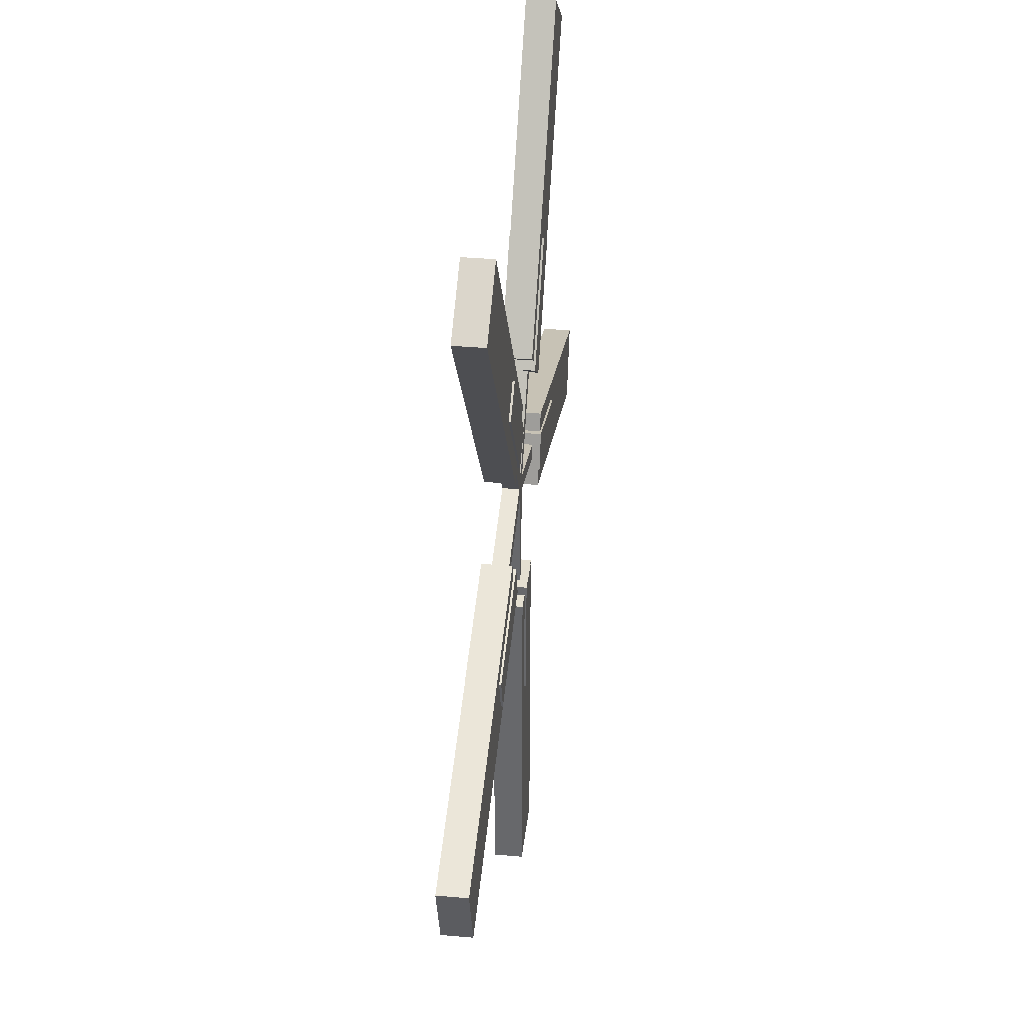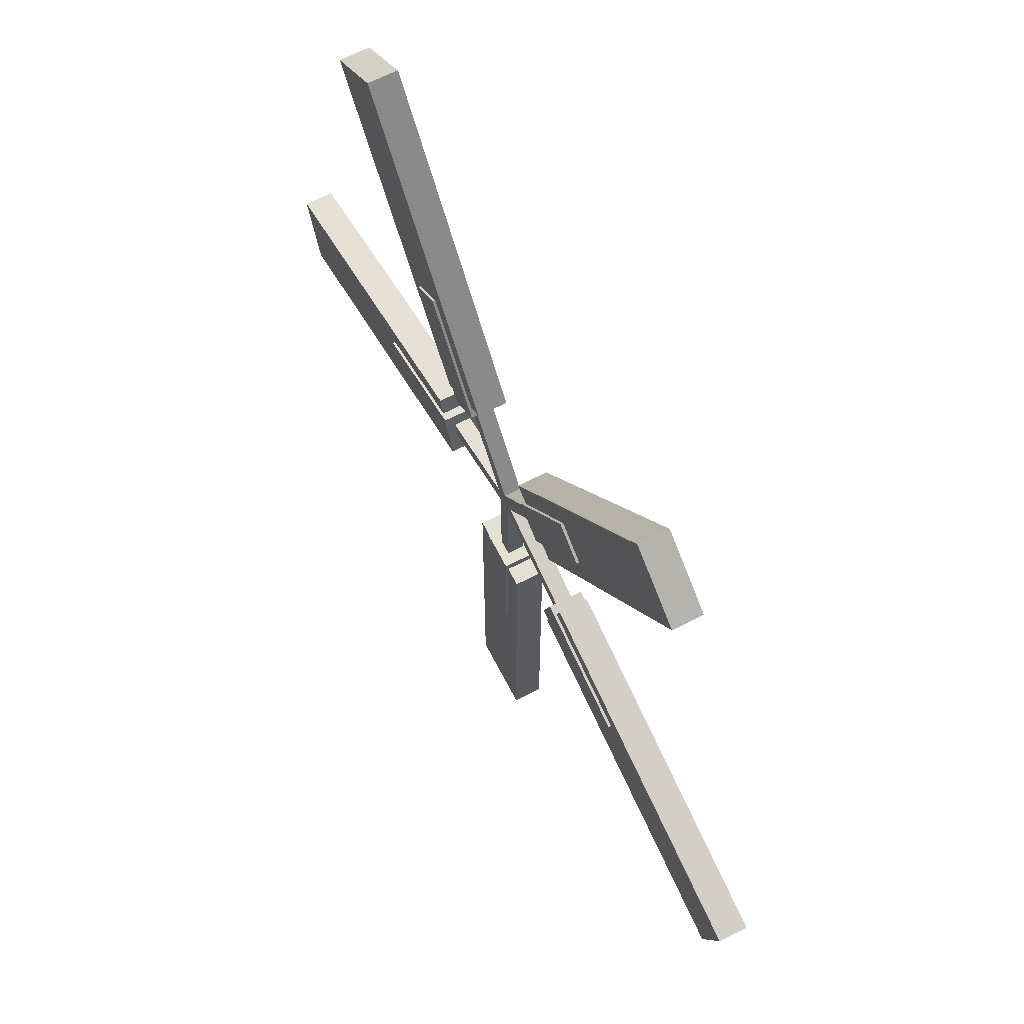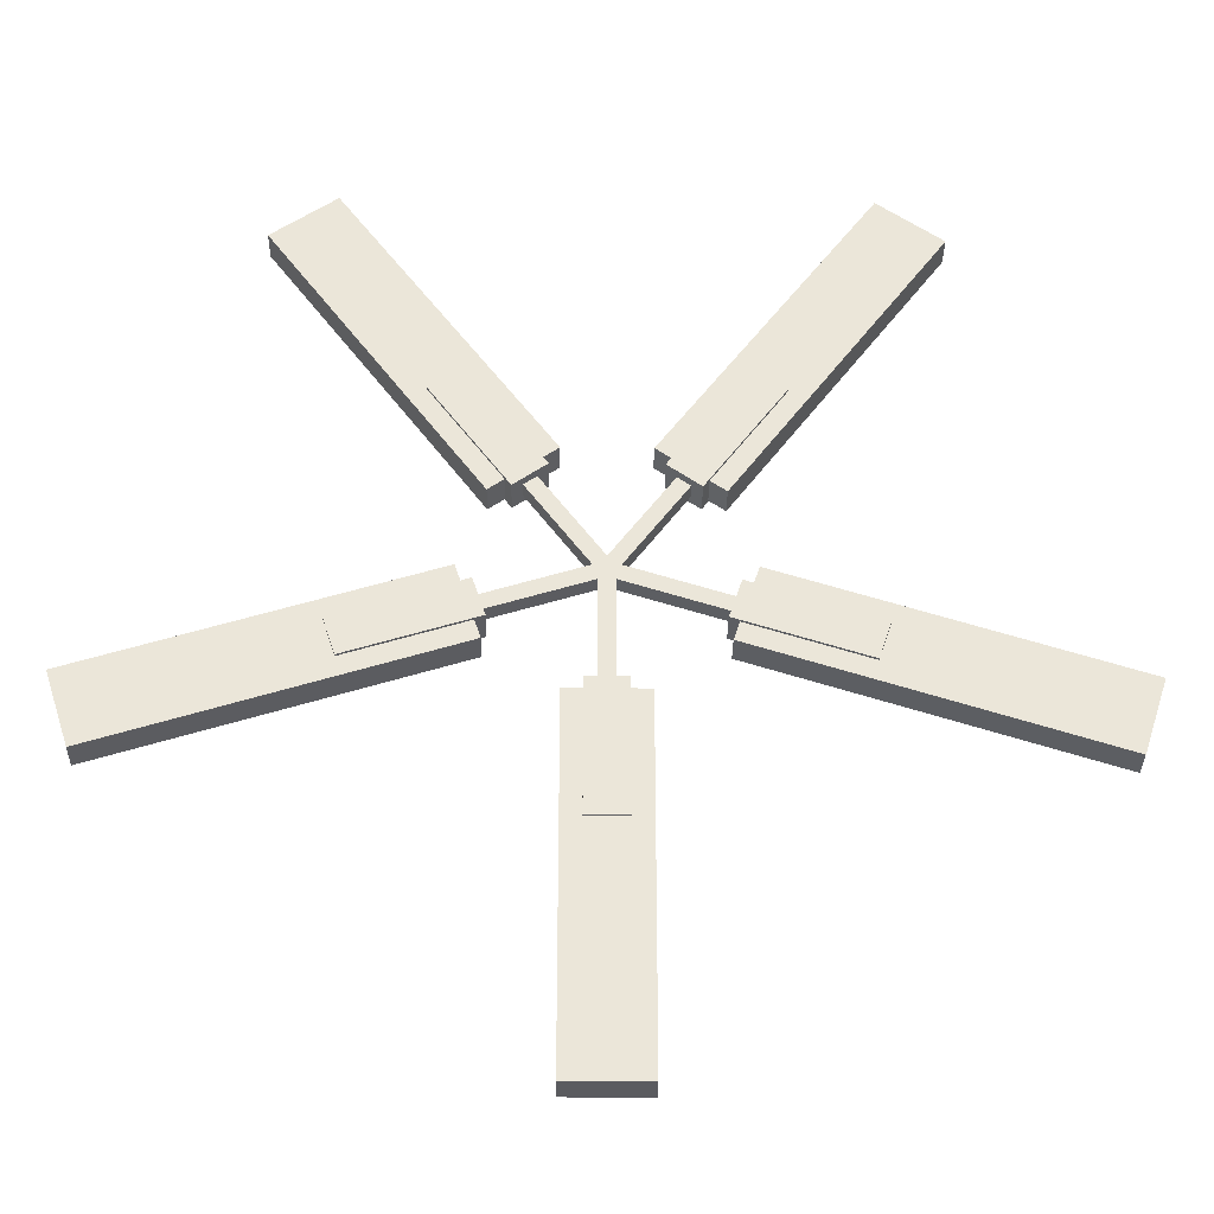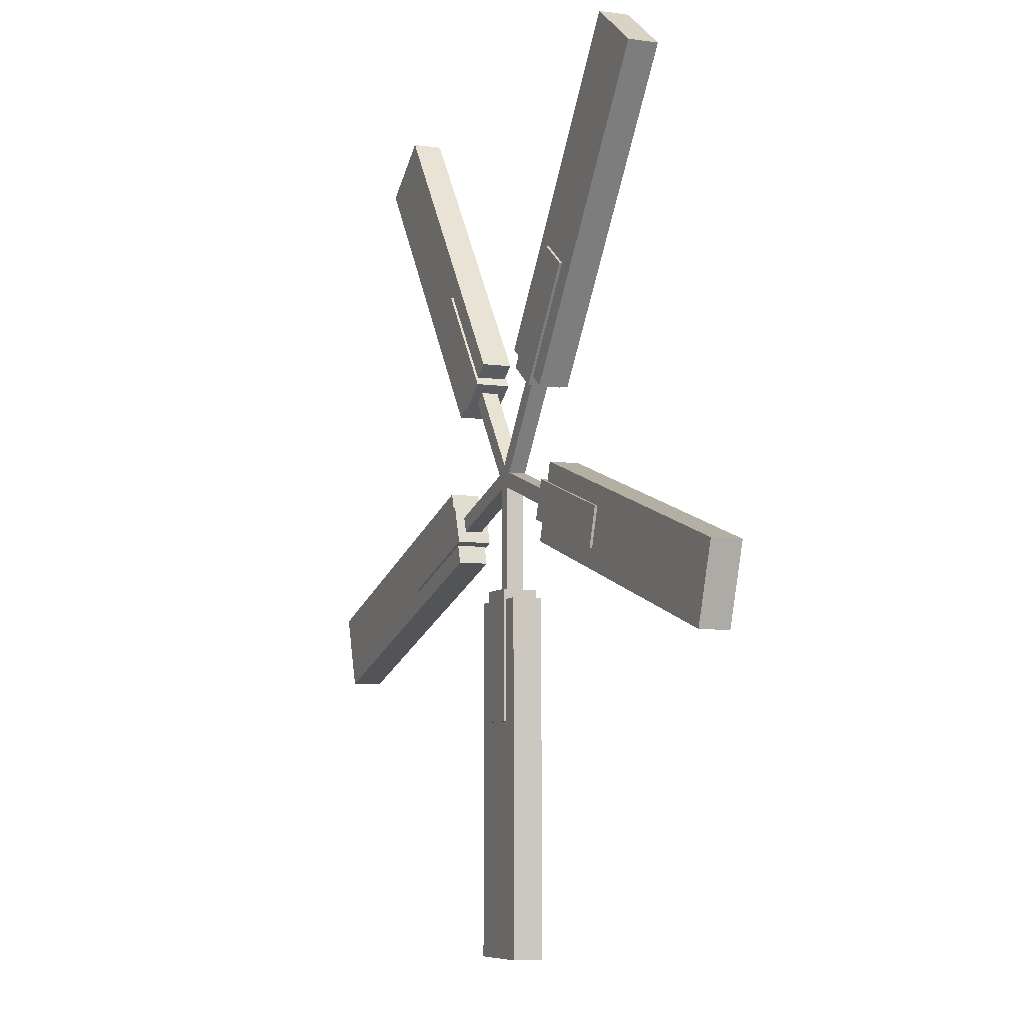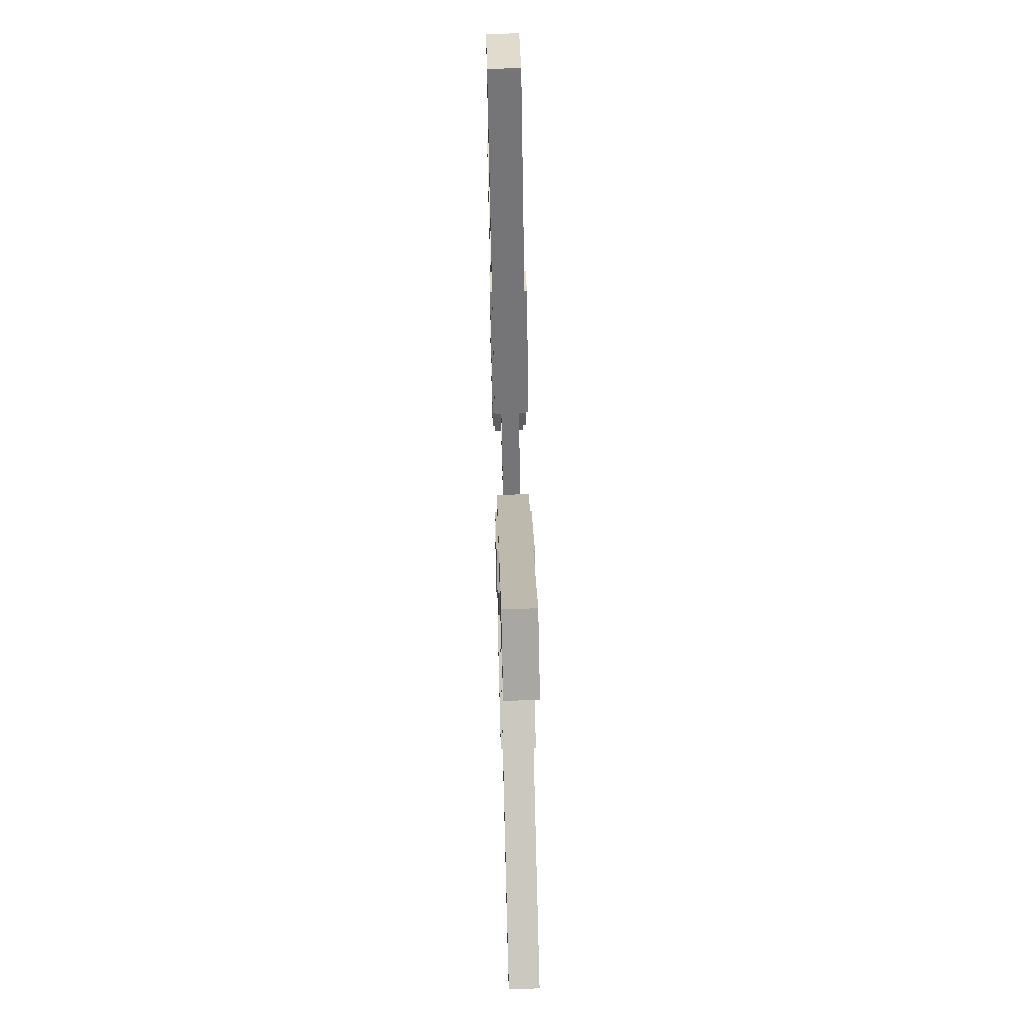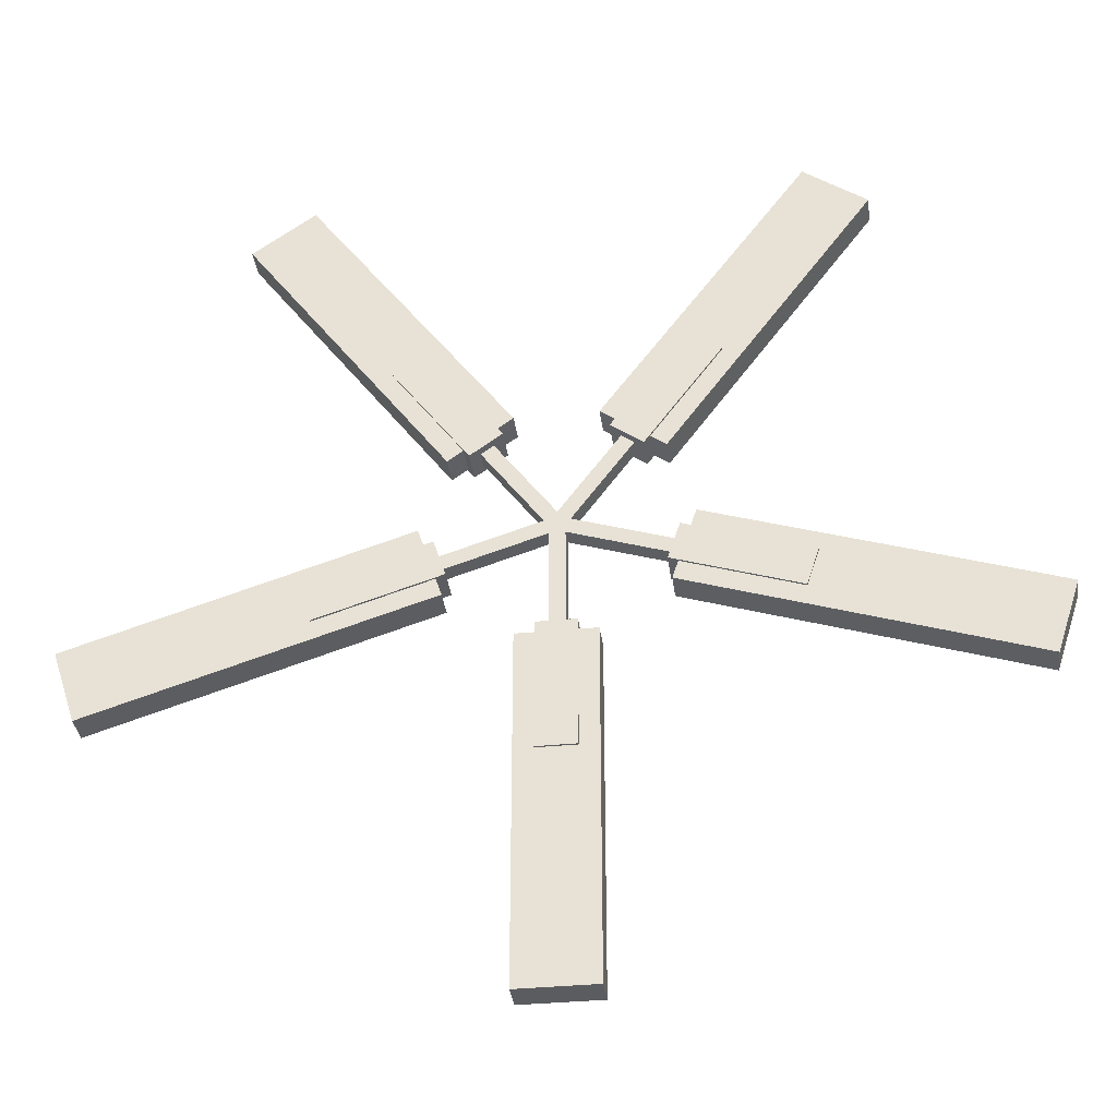
<metadata>
{"format":"obj","ext":"obj","renderer":"f3d","projection":"perspective","resolution":1024,"background":"white","views":[{"elev":36.6,"azim":-83.5,"up":"+Z"},{"elev":65.8,"azim":-117.3,"up":"+Z"},{"elev":-33.4,"azim":179.2,"up":"+Z"},{"elev":-7.2,"azim":-112.5,"up":"+Z"},{"elev":69.5,"azim":88.5,"up":"+Z"},{"elev":-35.3,"azim":7.4,"up":"+Z"}]}
</metadata>
<code>
g default
v -14.33 81.11 23.5
v -17.92 81.11 20.89
v -14.33 77.26 23.5
v -17.92 77.26 20.89
v -9.296 77.26 9.015
v -5.701 77.26 11.63
v -5.701 81.11 11.63
v -9.296 81.11 9.015
v -8.2 78.2 9.811
v -6.797 78.2 10.83
v -0.7185 78.2 -0.4868
v 0.685 78.2 0.5329
v -6.797 80.1 10.83
v 0.685 80.1 0.5329
v -0.7185 80.1 -0.4868
v -8.2 80.1 9.811
v -4.618 77.49 13.79
v -11.69 77.49 8.654
v -4.618 80.82 13.79
v -11.69 80.82 8.654
v -27.8 80.82 45.7
v -34.87 80.82 40.56
v -27.8 77.49 45.7
v -34.87 77.49 40.56
v -14.54 77.49 -0.1301
v -11.84 77.49 -8.443
v -14.54 80.82 -0.1301
v -11.84 80.82 -8.443
v -52.06 80.82 -12.32
v -49.36 80.82 -20.63
v -52.06 77.49 -12.32
v -49.36 77.49 -20.63
v -26.78 81.11 -6.365
v -25.41 81.11 -10.59
v -26.78 77.26 -6.365
v -25.41 77.26 -10.59
v -11.45 77.26 -6.056
v -12.82 77.26 -1.829
v -12.82 81.11 -1.829
v -11.45 81.11 -6.056
v -11.86 78.2 -4.767
v -12.4 78.2 -3.117
v 0.2409 78.2 -0.8338
v -0.2951 78.2 0.8162
v -12.4 80.1 -3.117
v -0.2951 80.1 0.8162
v 0.2409 80.1 -0.8338
v -11.86 80.1 -4.767
v -4.37 77.49 -13.87
v 4.37 77.49 -13.87
v -4.37 80.82 -13.87
v 4.37 80.82 -13.87
v -4.37 80.82 -53.32
v 4.37 80.82 -53.32
v -4.37 77.49 -53.32
v 4.37 77.49 -53.32
v -2.222 81.11 -27.44
v 2.222 81.11 -27.44
v -2.222 77.26 -27.44
v 2.222 77.26 -27.44
v 2.222 77.26 -12.76
v -2.222 77.26 -12.76
v -2.222 81.11 -12.76
v 2.222 81.11 -12.76
v 0.8674 78.2 -12.76
v -0.8674 78.2 -12.76
v 0.8674 78.2 -0.02849
v -0.8674 78.2 -0.02849
v -0.8674 80.1 -12.76
v -0.8674 80.1 -0.02849
v 0.8674 80.1 -0.02849
v 0.8674 80.1 -12.76
v 25.41 81.11 -10.59
v 26.78 81.11 -6.365
v 25.41 77.26 -10.59
v 26.78 77.26 -6.365
v 12.82 77.26 -1.829
v 11.45 77.26 -6.056
v 11.45 81.11 -6.056
v 12.82 81.11 -1.829
v 12.4 78.2 -3.117
v 11.86 78.2 -4.767
v 0.2951 78.2 0.8162
v -0.2409 78.2 -0.8338
v 11.86 80.1 -4.767
v -0.2409 80.1 -0.8338
v 0.2951 80.1 0.8162
v 12.4 80.1 -3.117
v 11.84 77.49 -8.443
v 14.54 77.49 -0.1301
v 11.84 80.82 -8.443
v 14.54 80.82 -0.1301
v 49.36 80.82 -20.63
v 52.06 80.82 -12.32
v 49.36 77.49 -20.63
v 52.06 77.49 -12.32
v 11.69 77.49 8.654
v 4.618 77.49 13.79
v 11.69 80.82 8.654
v 4.618 80.82 13.79
v 34.87 80.82 40.56
v 27.8 80.82 45.7
v 34.87 77.49 40.56
v 27.8 77.49 45.7
v 17.92 81.11 20.89
v 14.33 81.11 23.5
v 17.92 77.26 20.89
v 14.33 77.26 23.5
v 5.701 77.26 11.63
v 9.296 77.26 9.015
v 9.296 81.11 9.015
v 5.701 81.11 11.63
v 6.797 78.2 10.83
v 8.2 78.2 9.811
v -0.685 78.2 0.5329
v 0.7185 78.2 -0.4868
v 8.2 80.1 9.811
v 0.7185 80.1 -0.4868
v -0.685 80.1 0.5329
v 6.797 80.1 10.83
g polySurface10
f 7 8 2 1
f 1 2 4 3
f 3 4 5 6
f 8 5 4 2
f 3 6 7 1
f 10 9 11 12
f 13 10 12 14
f 14 15 16 13
f 11 9 16 15
f 6 5 9 10
f 7 6 10 13
f 8 7 13 16
f 5 8 16 9
f 17 18 20 19
f 19 20 22 21
f 21 22 24 23
f 23 24 18 17
f 18 24 22 20
f 23 17 19 21
f 25 26 28 27
f 27 28 30 29
f 29 30 32 31
f 31 32 26 25
f 26 32 30 28
f 31 25 27 29
f 39 40 34 33
f 33 34 36 35
f 35 36 37 38
f 40 37 36 34
f 35 38 39 33
f 42 41 43 44
f 45 42 44 46
f 46 47 48 45
f 43 41 48 47
f 38 37 41 42
f 39 38 42 45
f 40 39 45 48
f 37 40 48 41
f 49 50 52 51
f 51 52 54 53
f 53 54 56 55
f 55 56 50 49
f 50 56 54 52
f 55 49 51 53
f 63 64 58 57
f 57 58 60 59
f 59 60 61 62
f 64 61 60 58
f 59 62 63 57
f 66 65 67 68
f 69 66 68 70
f 70 71 72 69
f 67 65 72 71
f 62 61 65 66
f 63 62 66 69
f 64 63 69 72
f 61 64 72 65
f 79 80 74 73
f 73 74 76 75
f 75 76 77 78
f 80 77 76 74
f 75 78 79 73
f 82 81 83 84
f 85 82 84 86
f 86 87 88 85
f 83 81 88 87
f 78 77 81 82
f 79 78 82 85
f 80 79 85 88
f 77 80 88 81
f 89 90 92 91
f 91 92 94 93
f 93 94 96 95
f 95 96 90 89
f 90 96 94 92
f 95 89 91 93
f 97 98 100 99
f 99 100 102 101
f 101 102 104 103
f 103 104 98 97
f 98 104 102 100
f 103 97 99 101
f 111 112 106 105
f 105 106 108 107
f 107 108 109 110
f 112 109 108 106
f 107 110 111 105
f 114 113 115 116
f 117 114 116 118
f 118 119 120 117
f 115 113 120 119
f 110 109 113 114
f 111 110 114 117
f 112 111 117 120
f 109 112 120 113

</code>
